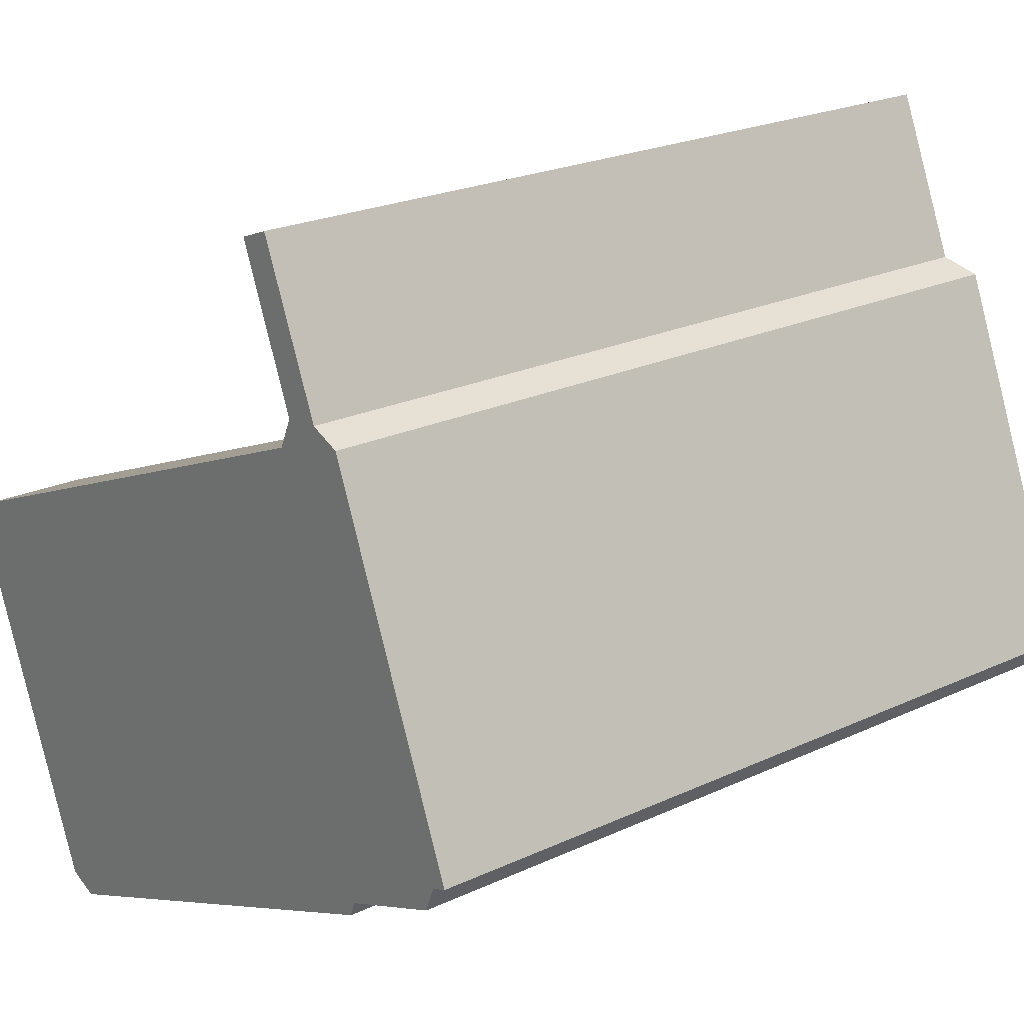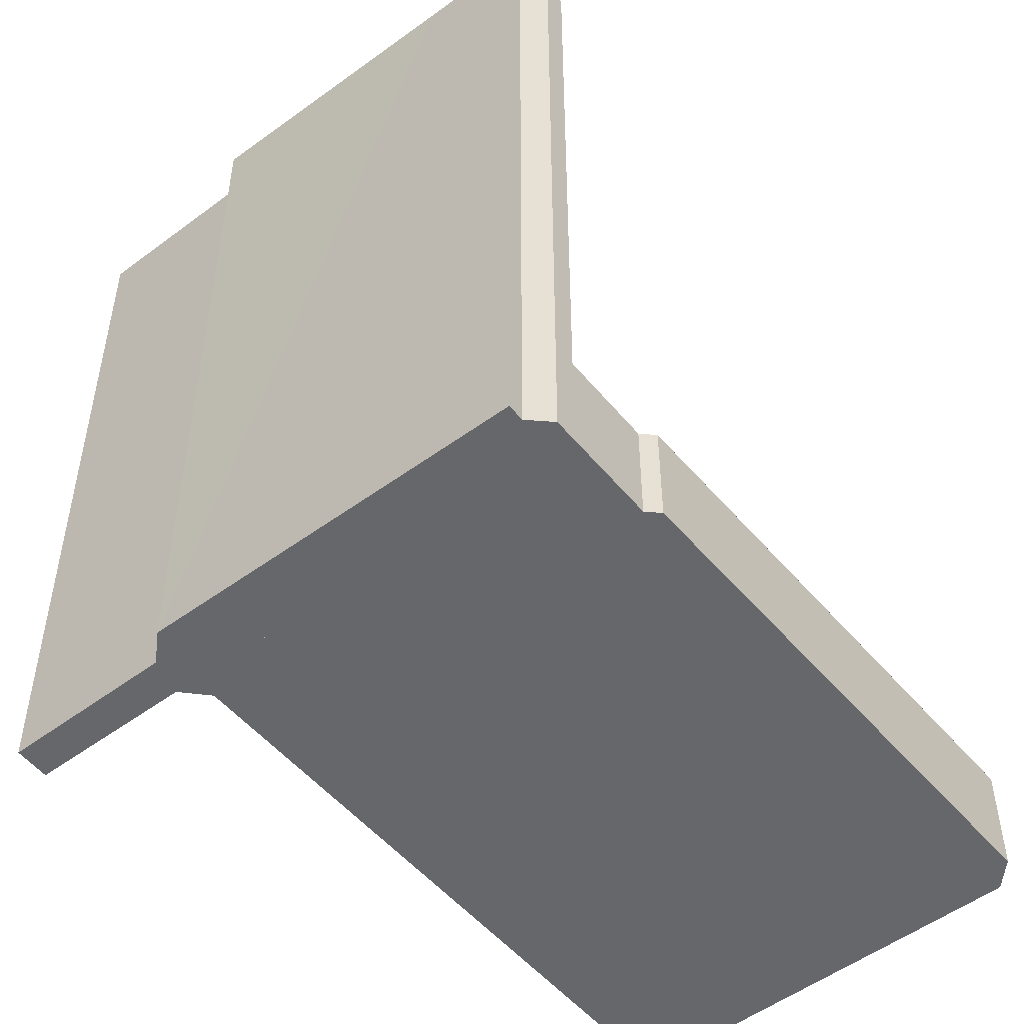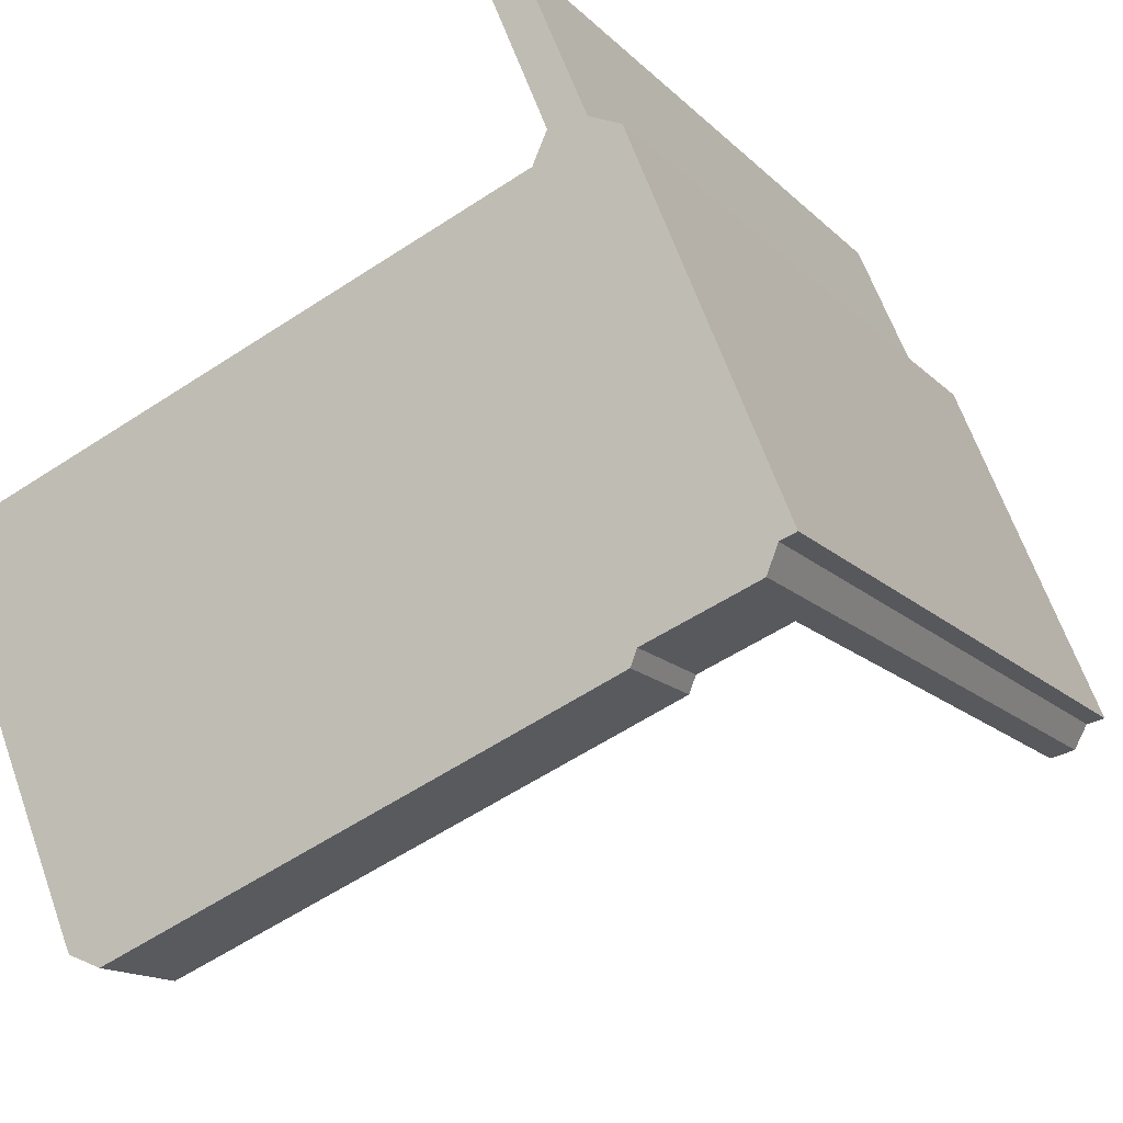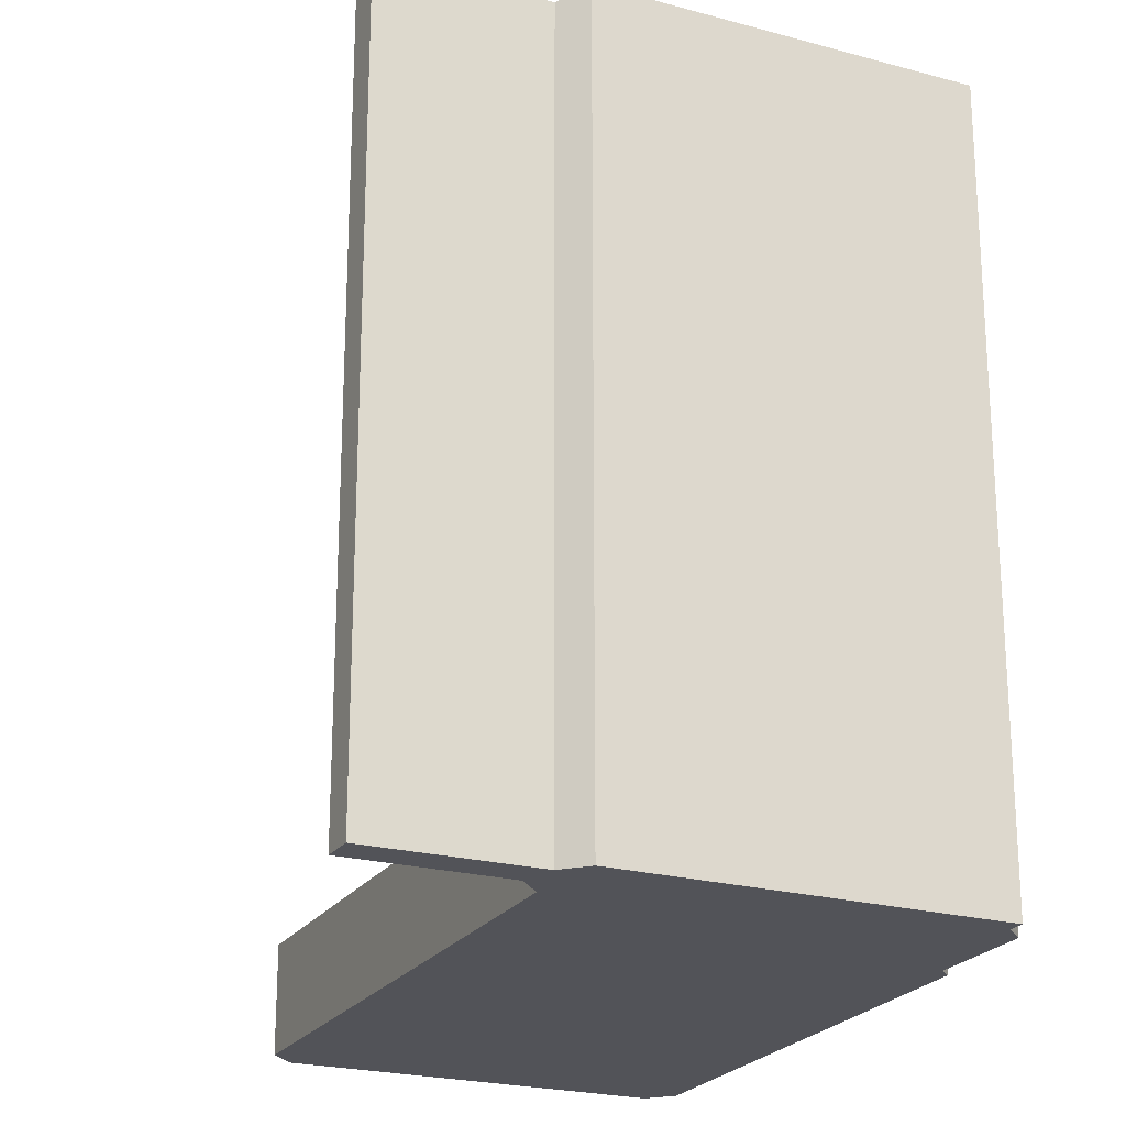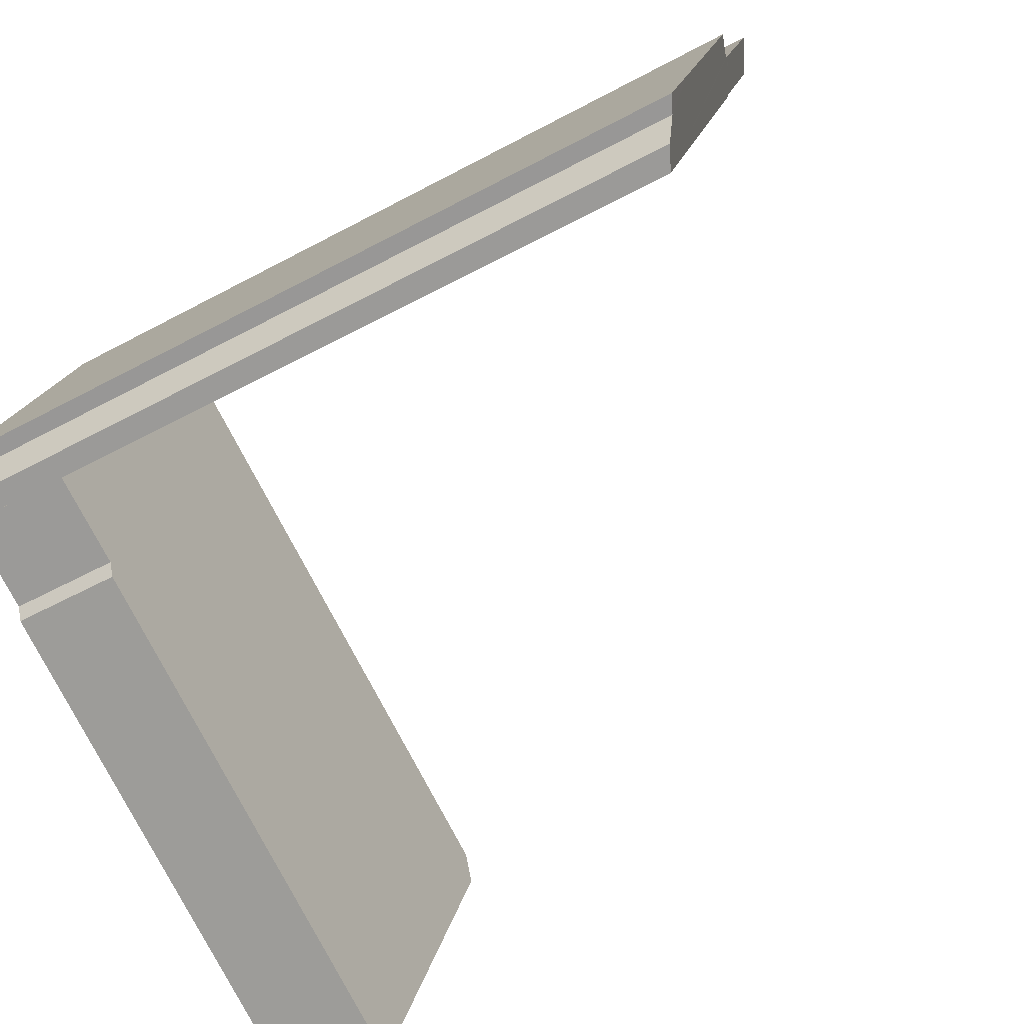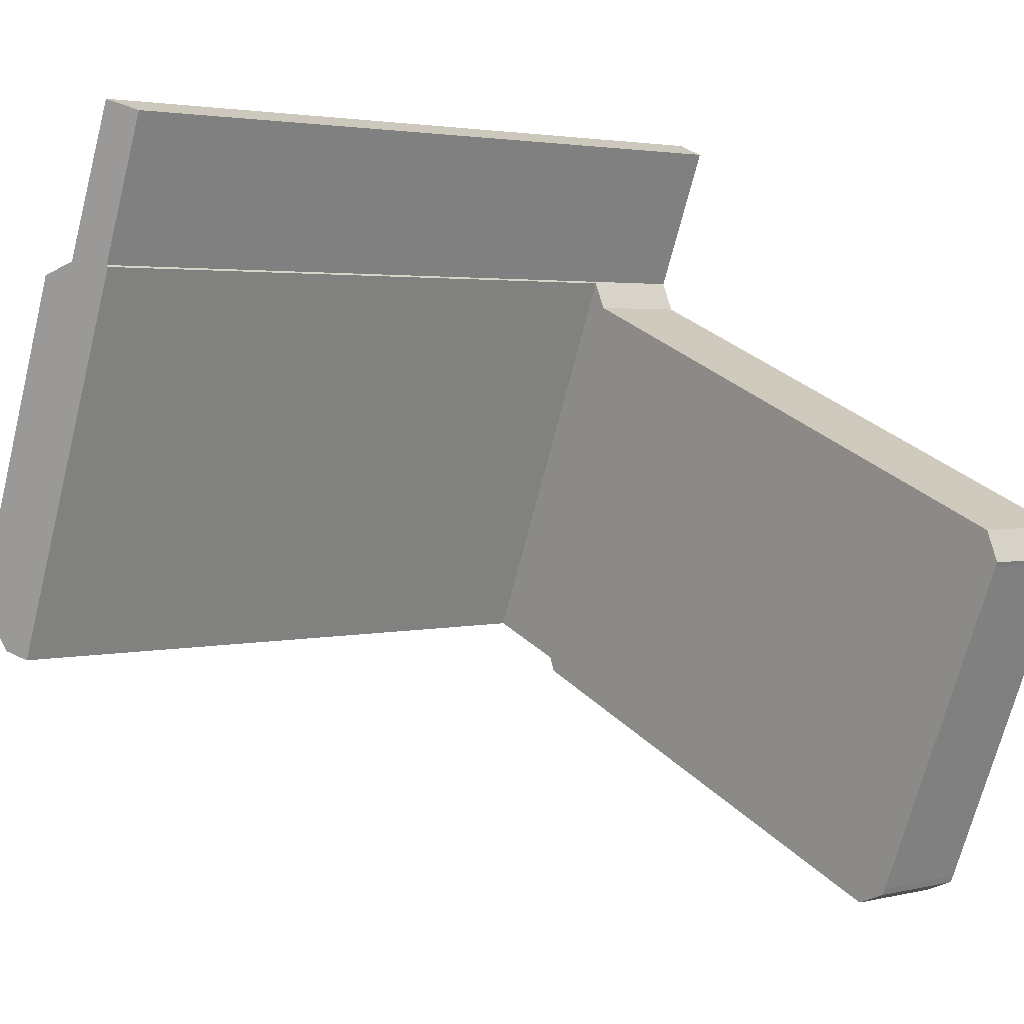
<metadata>
{"format":"obj","ext":"obj","renderer":"f3d","projection":"perspective","resolution":1024,"background":"white","views":[{"elev":22.5,"azim":51.2,"up":"+Z"},{"elev":-52.0,"azim":106.4,"up":"+Y"},{"elev":-14.6,"azim":27.0,"up":"+Z"},{"elev":-22.7,"azim":42.8,"up":"+Y"},{"elev":-52.8,"azim":120.3,"up":"+Z"},{"elev":2.8,"azim":-130.5,"up":"+Z"}]}
</metadata>
<code>
v  40.39 39.86 -3.611
v  39.58 39.44 -3.911
v  38.41 39.87 1.272
v  28.28 39.27 22.86
v  29.65 38.43 14.91
v  26.64 38.42 22.24
v  31.31 39.3 15.6
v  29.69 38.43 14.79
v  29.65 38.39 14.7
v  37.97 38.39 -5.681
v  31.55 39.31 15.02
v  33.12 39.89 14.36
v  39.06 38.96 -5.246
v  33.12 -8.791e-16 14.36
v  40.39 2.211e-16 -3.611
v  38.41 -7.789e-17 1.272
v  39.58 2.395e-16 -3.911
v  39.06 3.212e-16 -5.246
v  37.97 3.479e-16 -5.681
v  29.65 -9.001e-16 14.7
v  29.69 -9.059e-16 14.79
v  26.64 -1.362e-15 22.24
v  29.65 -9.129e-16 14.91
v  28.28 -1.4e-15 22.86
v  31.55 -9.194e-16 15.02
v  31.31 -9.551e-16 15.6
v  7.369 5.463 -17.78
v  33.31 5.463 -8.2
v  8.952 5.463 -18.42
v  7.209 5.463 -17.42
v  0.115 5.463 -0.255
v  33.63 5.463 -7.419
v  37.97 5.463 -5.681
v  29.01 5.463 13.27
v  29.65 5.463 14.7
v  0 5.463 3.345e-16
v  0.646 5.463 1.579
v  0.646 -9.669e-17 1.579
v  29.01 -8.127e-16 13.27
v  33.63 4.543e-16 -7.419
v  33.31 5.021e-16 -8.2
v  8.952 1.128e-15 -18.42
v  7.369 1.089e-15 -17.78
v  0 0 0
v  0.115 1.561e-17 -0.255
v  7.209 1.067e-15 -17.42
g defaultobject
f 1 2 3
f 4 5 6
f 5 4 7
f 5 7 8
f 8 7 9
f 9 7 10
f 10 7 11
f 10 11 12
f 10 12 3
f 10 3 2
f 10 2 13
f 14 3 12
f 3 14 1
f 1 14 15
f 15 14 16
f 17 13 2
f 13 17 18
f 15 2 1
f 2 15 17
f 18 10 13
f 10 18 19
f 19 9 10
f 9 19 20
f 9 21 8
f 21 9 20
f 21 5 8
f 5 21 6
f 6 21 22
f 22 21 23
f 6 24 4
f 24 6 22
f 24 7 4
f 7 24 11
f 11 24 25
f 25 24 26
f 11 14 12
f 14 11 25
f 23 24 22
f 24 23 26
f 26 23 21
f 26 21 25
f 25 21 20
f 25 20 19
f 25 19 14
f 14 19 16
f 16 19 17
f 17 19 18
f 15 16 17
f 27 28 29
f 28 27 30
f 28 30 31
f 28 31 32
f 32 31 33
f 33 31 34
f 33 34 35
f 34 31 36
f 34 36 37
f 38 34 37
f 34 38 39
f 39 35 34
f 35 39 20
f 20 33 35
f 33 20 19
f 40 28 32
f 28 40 41
f 19 32 33
f 32 19 40
f 42 27 29
f 27 42 43
f 41 29 28
f 29 41 42
f 44 37 36
f 37 44 38
f 45 31 30
f 44 31 45
f 43 30 27
f 30 43 46
f 45 30 46
f 44 36 31
f 39 19 20
f 19 39 38
f 19 38 40
f 40 38 41
f 41 38 42
f 42 38 44
f 42 44 45
f 42 45 46
f 42 46 43

</code>
